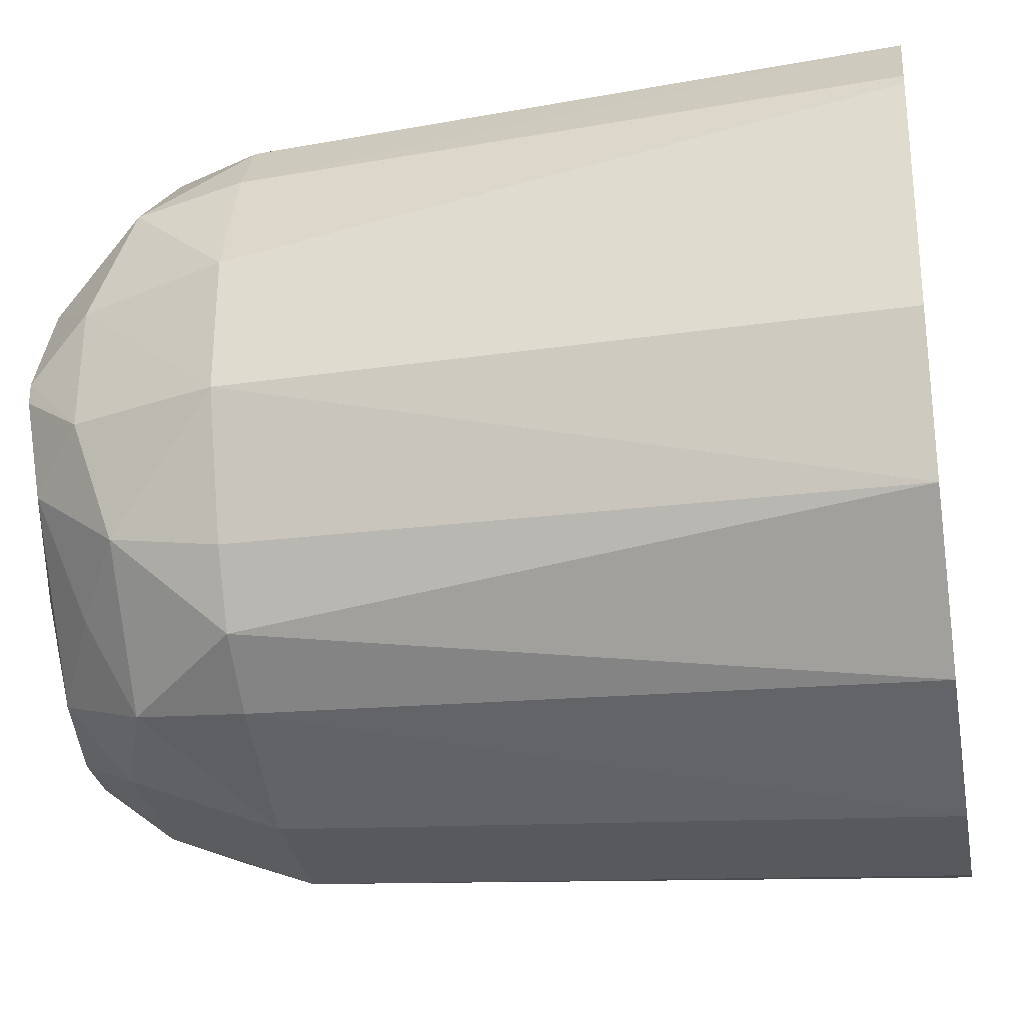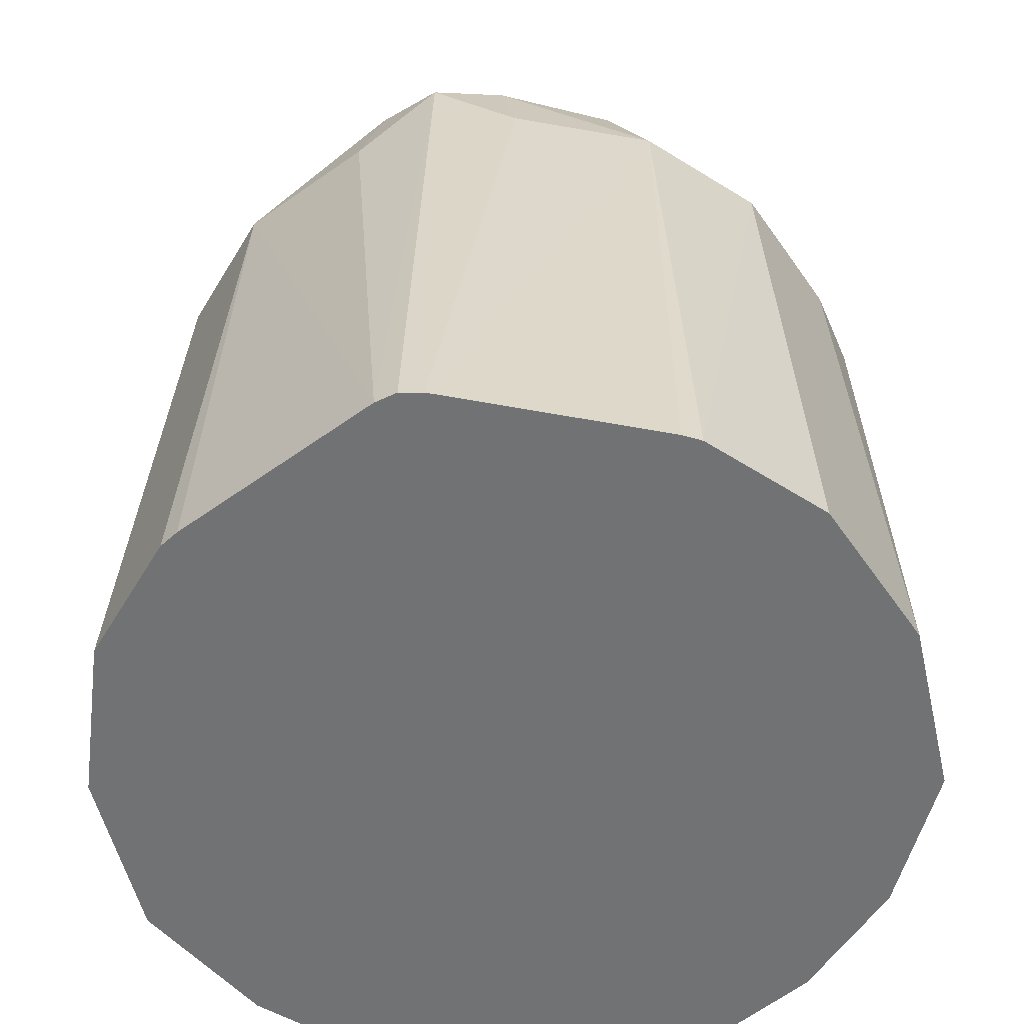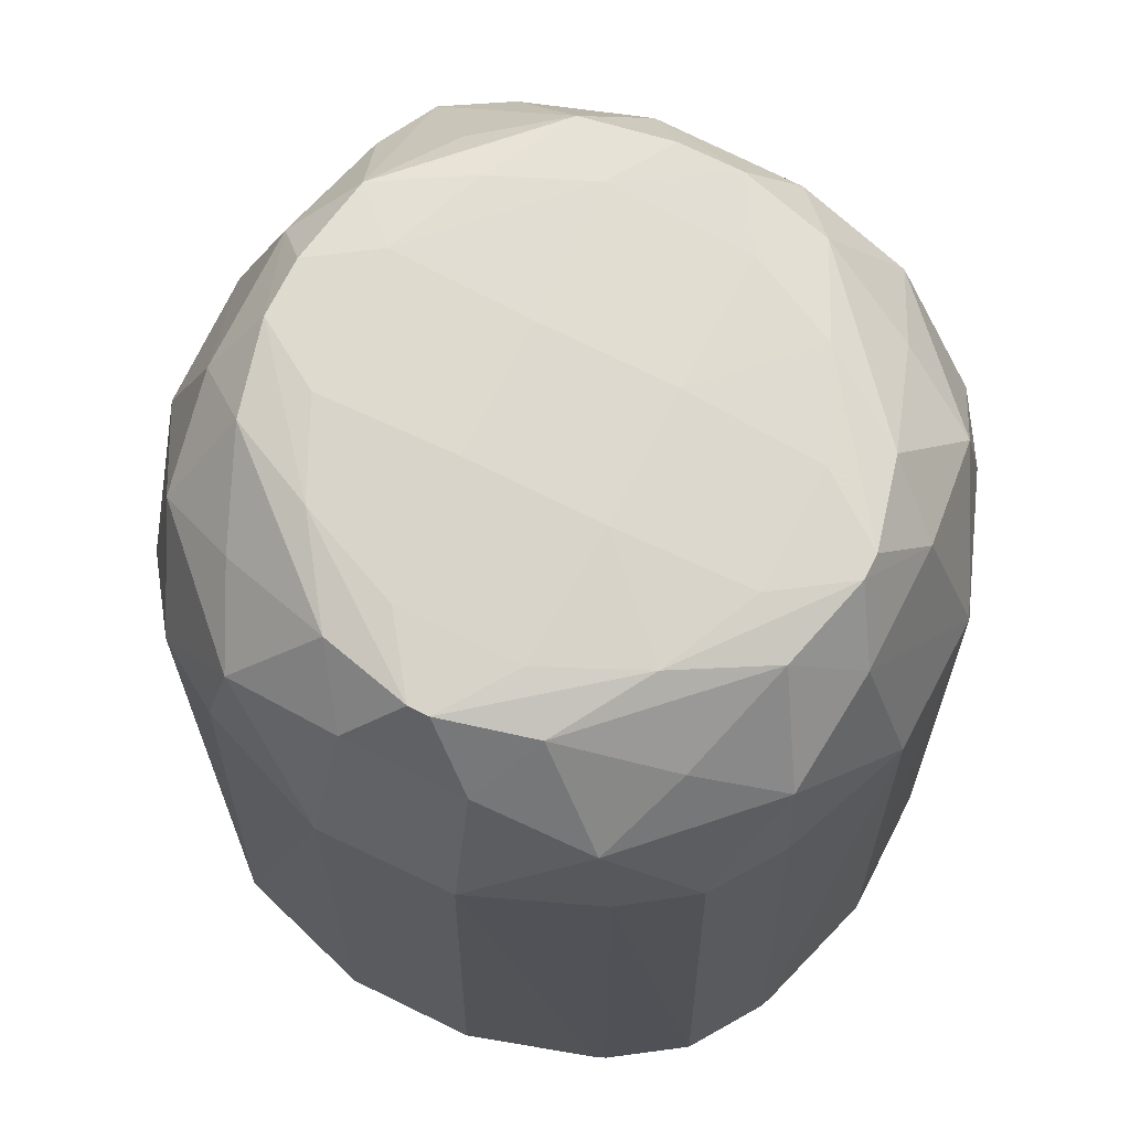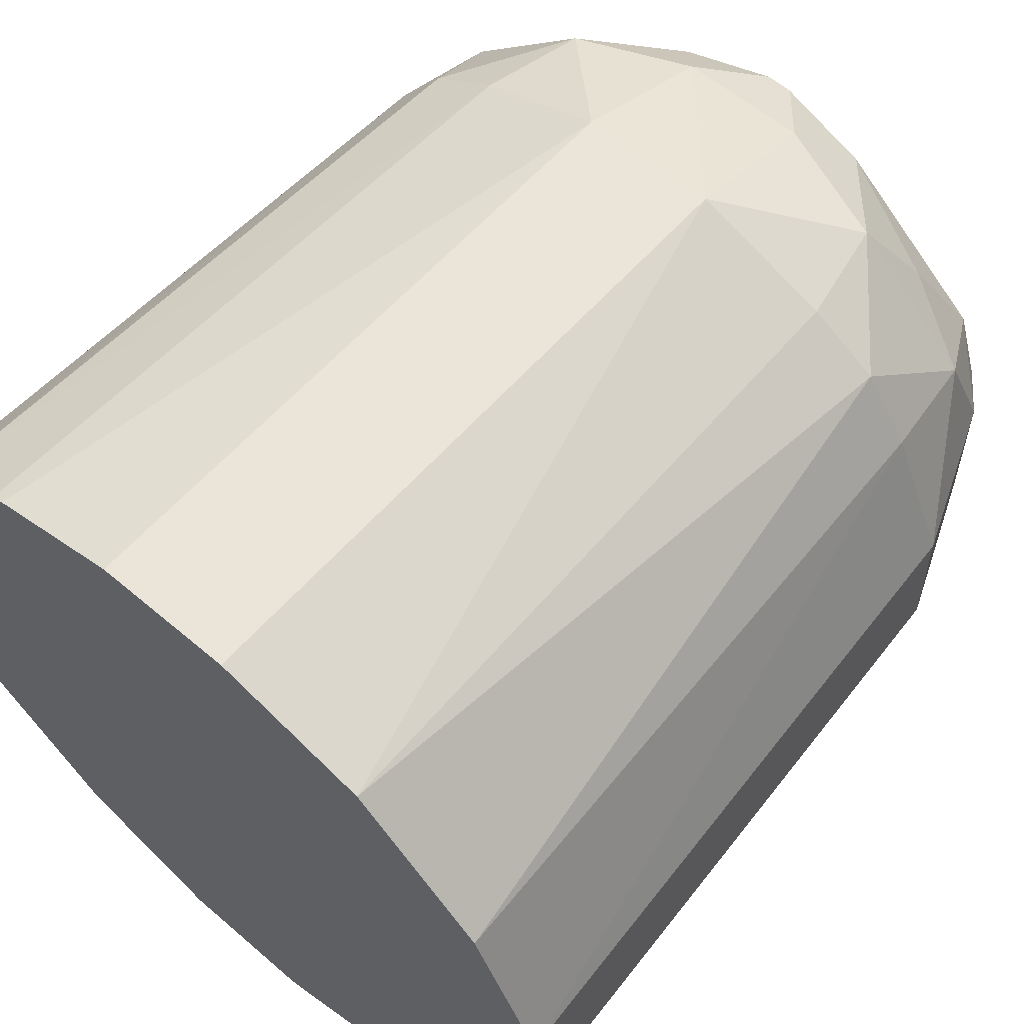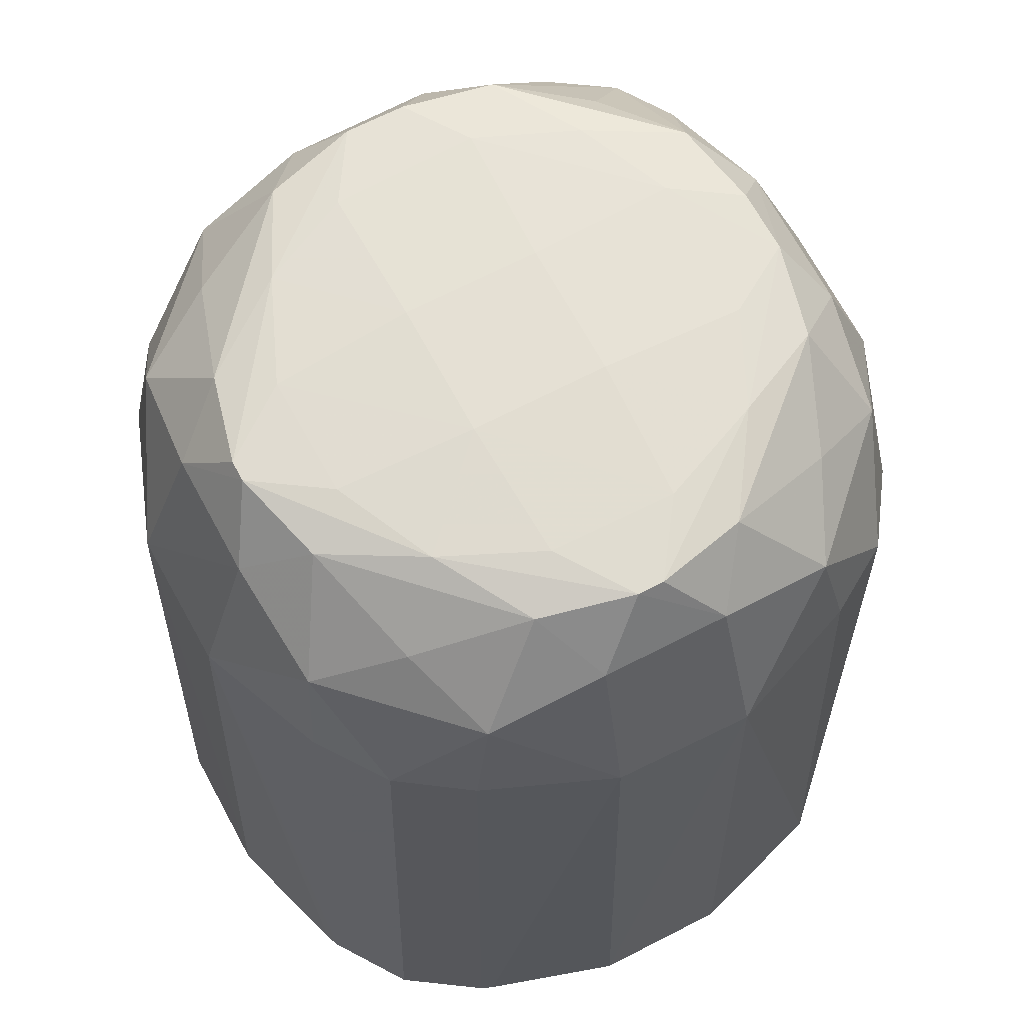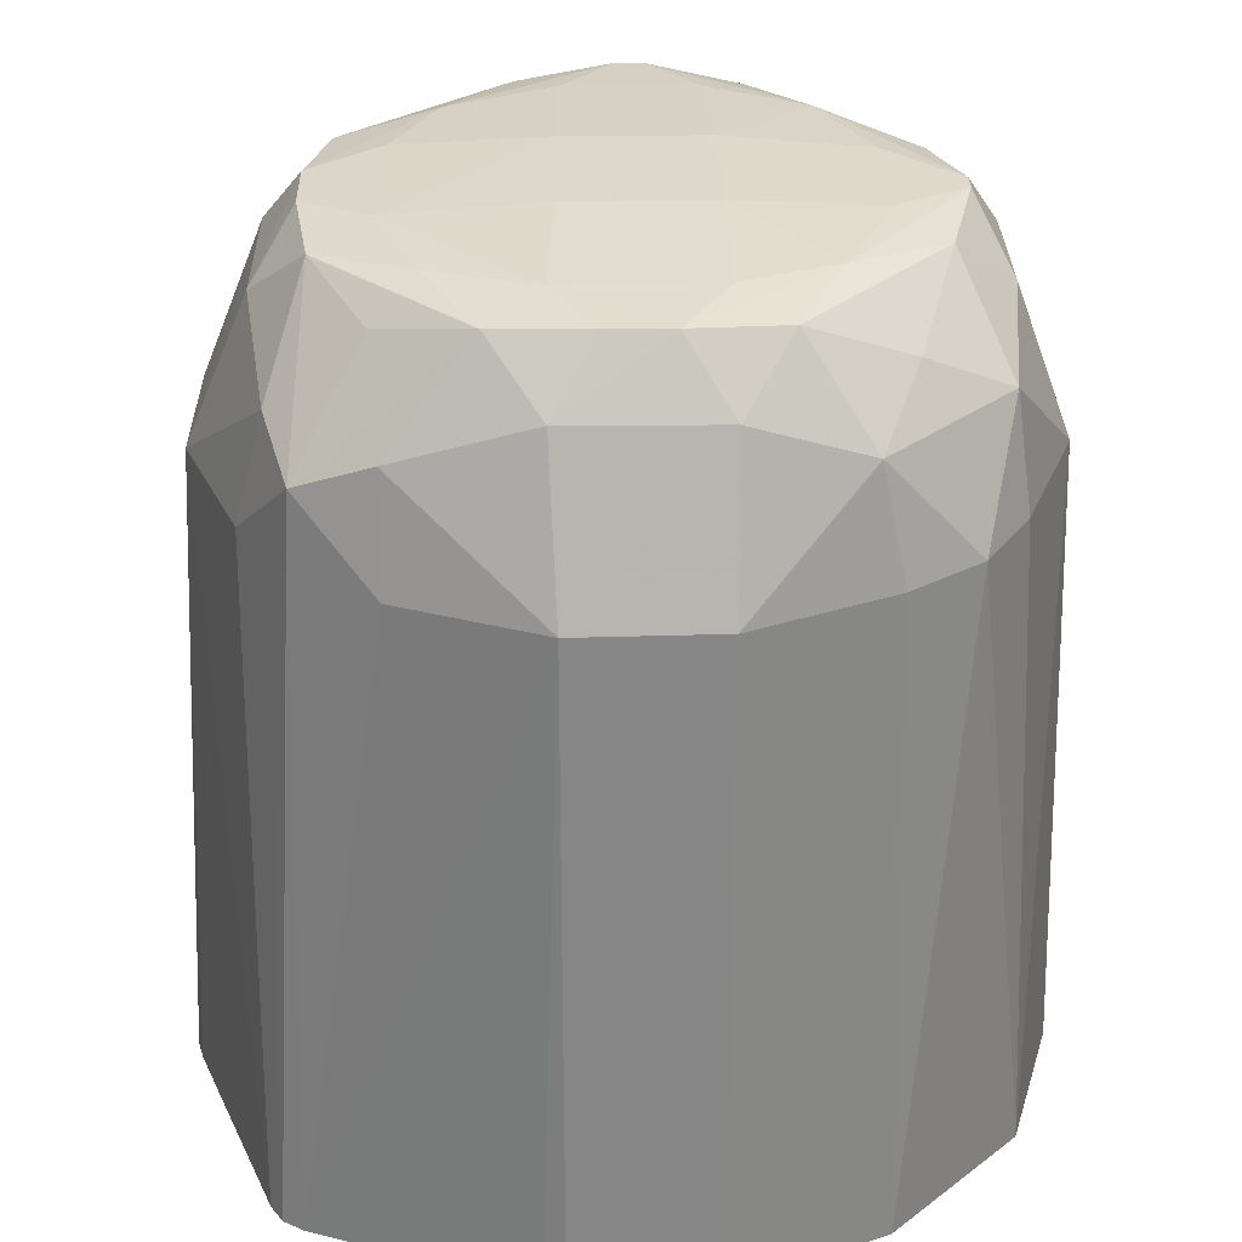
<metadata>
{"format":"obj","ext":"obj","renderer":"f3d","projection":"perspective","resolution":1024,"background":"white","views":[{"elev":-28.7,"azim":100.1,"up":"+Y"},{"elev":-55.5,"azim":-31.8,"up":"+Z"},{"elev":71.5,"azim":116.6,"up":"+Z"},{"elev":61.6,"azim":-139.1,"up":"+Y"},{"elev":65.8,"azim":152.1,"up":"+Z"},{"elev":31.2,"azim":-1.1,"up":"+Z"}]}
</metadata>
<code>
v 0.02977 -0.02762 0.00645
v 0.02948 -0.02857 0.00645
v 0.02976 -0.02676 0.00645
v 0.02963 -0.02762 0.01056
v 0.02868 -0.02939 0.00645
v 0.02929 -0.02848 0.01056
v 0.02902 -0.02892 0.01056
v 0.02976 -0.02674 0.00645
v 0.02961 -0.02674 0.01056
v 0.02927 -0.02679 0.01149
v 0.02928 -0.02757 0.0115
v 0.02921 -0.02834 0.01124
v 0.02772 -0.02981 0.00645
v 0.02858 -0.02923 0.01056
v 0.02844 -0.02913 0.01126
v 0.0295 -0.02588 0.00645
v 0.02928 -0.02592 0.01056
v 0.0292 -0.02605 0.01123
v 0.02947 -0.0258 0.00645
v 0.02888 -0.02653 0.01181
v 0.02905 -0.02712 0.01189
v 0.02905 -0.02725 0.01189
v 0.0289 -0.02784 0.01183
v 0.02867 -0.02859 0.01155
v 0.02684 -0.02984 0.00645
v 0.02772 -0.0296 0.01056
v 0.02803 -0.02883 0.01185
v 0.02773 -0.02923 0.01151
v 0.02897 -0.02548 0.01056
v 0.02914 -0.02532 0.00645
v 0.02841 -0.02526 0.01123
v 0.02864 -0.02581 0.01152
v 0.02794 -0.02557 0.01182
v 0.0283 -0.02615 0.01191
v 0.02859 -0.02679 0.01193
v 0.0286 -0.02757 0.01193
v 0.02832 -0.02825 0.01191
v 0.02671 -0.02981 0.00645
v 0.02684 -0.02963 0.01056
v 0.02744 -0.02897 0.0119
v 0.02679 -0.02924 0.01152
v 0.02853 -0.02518 0.01056
v 0.02865 -0.02499 0.00645
v 0.02772 -0.02484 0.01056
v 0.02767 -0.02518 0.01149
v 0.02735 -0.0254 0.01189
v 0.02767 -0.02586 0.01193
v 0.02772 -0.02674 0.01198
v 0.02772 -0.02762 0.01198
v 0.02773 -0.02852 0.01194
v 0.02536 -0.0293 0.00645
v 0.02596 -0.02911 0.01124
v 0.02596 -0.02928 0.01056
v 0.02679 -0.02855 0.01194
v 0.02706 -0.02897 0.0119
v 0.02647 -0.02888 0.01186
v 0.02857 -0.02495 0.00645
v 0.02684 -0.02482 0.01056
v 0.02772 -0.02468 0.00645
v 0.02687 -0.02517 0.0115
v 0.02718 -0.0254 0.01189
v 0.02687 -0.02584 0.01193
v 0.02684 -0.02674 0.01198
v 0.02684 -0.02762 0.01198
v 0.02523 -0.02922 0.00645
v 0.02549 -0.02896 0.01103
v 0.0259 -0.02767 0.01194
v 0.02615 -0.02829 0.01191
v 0.0259 -0.02855 0.01171
v 0.02557 -0.028 0.01187
v 0.02597 -0.02516 0.01056
v 0.02611 -0.02524 0.01125
v 0.02684 -0.02468 0.00645
v 0.02588 -0.02497 0.00645
v 0.0266 -0.02554 0.01184
v 0.0262 -0.02613 0.01191
v 0.02593 -0.02672 0.01194
v 0.02516 -0.02909 0.00645
v 0.02534 -0.0285 0.01124
v 0.02517 -0.0285 0.01056
v 0.02548 -0.027 0.0119
v 0.02548 -0.02741 0.0119
v 0.02522 -0.02767 0.01152
v 0.02553 -0.02542 0.01056
v 0.02532 -0.02601 0.01126
v 0.02586 -0.02578 0.01155
v 0.02506 -0.02577 0.00645
v 0.02561 -0.02641 0.01185
v 0.02464 -0.02775 0.00645
v 0.02482 -0.02762 0.01056
v 0.02522 -0.02672 0.01151
v 0.02522 -0.02586 0.01056
v 0.02484 -0.02674 0.01056
v 0.02462 -0.02674 0.00645
v 0.0246 -0.02762 0.00645
f 1 2 5
f 1 5 13
f 1 13 25
f 1 25 38
f 1 38 51
f 1 51 65
f 1 65 78
f 1 78 89
f 1 89 95
f 1 95 94
f 1 94 87
f 1 87 74
f 1 74 73
f 1 73 59
f 1 59 57
f 1 57 43
f 1 43 30
f 1 30 19
f 1 19 16
f 1 16 8
f 1 8 3
f 1 3 4
f 1 4 2
f 2 4 6
f 2 6 7
f 2 7 5
f 3 8 9
f 3 9 4
f 4 9 10
f 4 10 11
f 4 11 12
f 4 12 6
f 5 7 14
f 5 14 13
f 6 12 7
f 7 12 15
f 7 15 14
f 8 16 9
f 9 17 18
f 9 18 10
f 9 16 19
f 9 19 17
f 10 20 21
f 10 21 11
f 10 18 20
f 11 21 22
f 11 22 23
f 11 23 12
f 12 23 24
f 12 24 15
f 13 14 26
f 13 26 25
f 14 15 26
f 15 24 27
f 15 27 28
f 15 28 26
f 17 29 18
f 17 19 30
f 17 30 29
f 18 29 31
f 18 31 32
f 18 32 20
f 20 32 33
f 20 33 34
f 20 34 21
f 21 34 35
f 21 35 36
f 21 36 22
f 22 36 37
f 22 37 23
f 23 27 24
f 23 37 27
f 25 26 39
f 25 39 38
f 26 28 39
f 27 37 40
f 27 40 28
f 28 41 39
f 28 40 41
f 29 42 31
f 29 30 42
f 30 43 42
f 31 42 44
f 31 44 45
f 31 45 33
f 31 33 32
f 33 45 46
f 33 46 34
f 34 46 47
f 34 47 48
f 34 48 35
f 35 48 36
f 36 48 49
f 36 49 37
f 37 49 50
f 37 50 40
f 38 39 51
f 39 41 52
f 39 52 53
f 39 53 51
f 40 50 54
f 40 54 55
f 40 55 41
f 41 55 56
f 41 56 52
f 42 43 44
f 43 57 44
f 44 58 45
f 44 57 59
f 44 59 58
f 45 60 46
f 45 58 60
f 46 61 62
f 46 62 47
f 46 60 61
f 47 62 48
f 48 63 64
f 48 64 49
f 48 62 63
f 49 64 54
f 49 54 50
f 51 53 66
f 51 66 65
f 52 56 66
f 52 66 53
f 54 64 67
f 54 67 68
f 54 68 56
f 54 56 55
f 56 69 66
f 56 68 70
f 56 70 69
f 58 71 72
f 58 72 60
f 58 59 73
f 58 73 74
f 58 74 71
f 60 72 75
f 60 75 61
f 61 76 62
f 61 75 76
f 62 76 63
f 63 76 77
f 63 77 67
f 63 67 64
f 65 66 78
f 66 69 70
f 66 70 79
f 66 79 80
f 66 80 78
f 67 77 81
f 67 81 82
f 67 82 70
f 67 70 68
f 70 82 83
f 70 83 79
f 71 84 72
f 71 74 84
f 72 85 86
f 72 86 75
f 72 84 85
f 74 87 84
f 75 86 88
f 75 88 76
f 76 88 81
f 76 81 77
f 78 80 90
f 78 90 89
f 79 83 90
f 79 90 80
f 81 88 91
f 81 91 83
f 81 83 82
f 83 91 90
f 84 92 85
f 84 87 92
f 85 91 88
f 85 88 86
f 85 92 93
f 85 93 91
f 87 94 92
f 89 90 95
f 90 91 93
f 90 93 94
f 90 94 95
f 92 94 93

</code>
